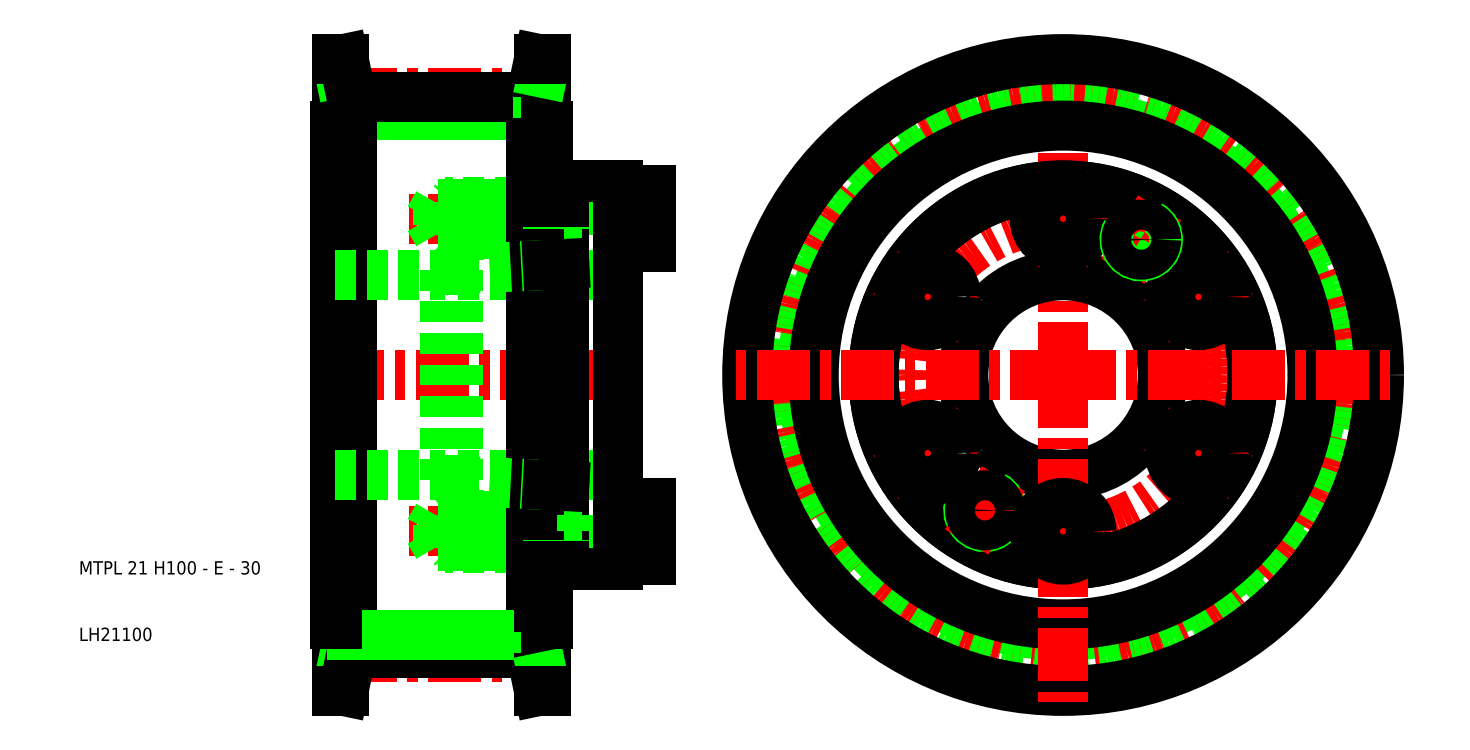
<metadata>
{"format":"dxf","ext":"dxf","renderer":"ezdxf+matplotlib","layout":"modelspace","background":"white","min_lineweight":24,"dpi":150}
</metadata>
<code>
0
SECTION
2
ENTITIES
0
LINE
8
CENTER
10
83.2
20
7.555
30
0
11
45.8
21
7.555
31
0
0
LINE
8
CENTER
10
94
20
50
30
0
11
45.5
21
50
31
0
0
LINE
8
CENTER
10
99
20
73.5
30
0
11
59.7
21
73.5
31
0
0
LINE
8
CENTER
10
99
20
26.5
30
0
11
59.7
21
26.5
31
0
0
LINE
8
CENTER
10
83.2
20
92.44
30
0
11
45.8
21
92.44
31
0
0
LINE
8
0
10
66
20
24.25
30
0
11
80.5
21
24.25
31
0
0
LINE
8
0
10
80.5
20
24
30
0
11
66.25
21
24
31
0
0
LINE
8
0
10
78
20
12.5
30
0
11
80.2
21
12.5
31
0
0
LINE
8
0
10
67
20
65
30
0
11
91
21
65
31
0
0
LINE
8
0
10
80.5
20
76
30
0
11
66.25
21
76
31
0
0
LINE
8
0
10
66
20
75.75
30
0
11
80.5
21
75.75
31
0
0
LINE
8
0
10
66
20
71.25
30
0
11
80.5
21
71.25
31
0
0
LINE
8
0
10
80.5
20
71
30
0
11
66.25
21
71
31
0
0
LINE
8
0
10
67
20
35
30
0
11
91
21
35
31
0
0
LINE
8
0
10
80.5
20
29
30
0
11
66.25
21
29
31
0
0
LINE
8
0
10
66
20
28.75
30
0
11
80.5
21
28.75
31
0
0
LINE
8
0
10
78
20
87.5
30
0
11
80.2
21
87.5
31
0
0
LINE
8
0
10
78
20
91.76
30
0
11
79.2
21
97.5
31
0
0
LINE
8
0
10
78
20
8.24
30
0
11
79.2
21
2.5
31
0
0
LINE
8
0
10
48.8
20
87.5
30
0
11
48.8
21
50
31
0
0
LINE
8
0
10
48.5
20
87.5
30
0
11
48.5
21
50
31
0
0
LINE
8
0
10
49.8
20
97.5
30
0
11
49.8
21
2.5
31
0
0
LINE
8
0
10
51
20
87.5
30
0
11
51
21
12.5
31
0
0
LINE
8
0
10
78
20
87.5
30
0
11
78
21
12.5
31
0
0
TEXT
8
0
10
10
20
10
30
0
40
2
1
LH21100
0
TEXT
8
0
10
10
20
20
30
0
40
2
1
MTPL 21 H100 - E - 30
0
LINE
8
0
10
50
20
8.24
30
0
11
50
21
12.5
31
0
0
LINE
8
0
10
51
20
8.24
30
0
11
51
21
12.5
31
0
0
LINE
8
0
10
78
20
8.24
30
0
11
78
21
12.5
31
0
0
LINE
8
0
10
48.8
20
2.5
30
0
11
48.8
21
12.5
31
0
0
LINE
8
0
10
78
20
8.24
30
0
11
51
21
8.24
31
0
0
LINE
8
0
10
50
20
8.24
30
0
11
48.8
21
2.5
31
0
0
LINE
8
0
10
51
20
8.24
30
0
11
49.8
21
2.5
31
0
0
LINE
8
0
10
49.8
20
2.5
30
0
11
48.8
21
2.5
31
0
0
LINE
8
0
10
48.5
20
12.5
30
0
11
48.5
21
50
31
0
0
LINE
8
0
10
48.8
20
12.5
30
0
11
48.8
21
50
31
0
0
LINE
8
0
10
78
20
10.83
30
0
11
51
21
10.83
31
0
0
LINE
8
0
10
51
20
12.5
30
0
11
48.8
21
12.5
31
0
0
LINE
8
0
10
48.8
20
12.5
30
0
11
48.5
21
12.5
31
0
0
LINE
8
0
10
64
20
24.25
30
0
11
64
21
28.75
31
0
0
LINE
8
0
10
65
20
24
30
0
11
65
21
26.5
31
0
0
LINE
8
0
10
64
20
24.25
30
0
11
62.7
21
26.5
31
0
0
LINE
8
0
10
66.25
20
24
30
0
11
66.25
21
26.5
31
0
0
LINE
8
0
10
66
20
24.25
30
0
11
66
21
26.5
31
0
0
LINE
8
0
10
66.25
20
24
30
0
11
65
21
24
31
0
0
LINE
8
0
10
66.25
20
24
30
0
11
66
21
24.25
31
0
0
LINE
8
0
10
66
20
24.25
30
0
11
64
21
24.25
31
0
0
LINE
8
0
10
66.25
20
29
30
0
11
65
21
29
31
0
0
LINE
8
0
10
66.25
20
29
30
0
11
66
21
28.75
31
0
0
LINE
8
0
10
66.25
20
29
30
0
11
66.25
21
26.5
31
0
0
LINE
8
0
10
66
20
28.75
30
0
11
64
21
28.75
31
0
0
LINE
8
0
10
66
20
28.75
30
0
11
66
21
26.5
31
0
0
LINE
8
0
10
64
20
28.75
30
0
11
62.7
21
26.5
31
0
0
LINE
8
0
10
65
20
29
30
0
11
65
21
26.5
31
0
0
LINE
8
0
10
48.5
20
35
30
0
11
65
21
35
31
0
0
LINE
8
0
10
48.5
20
65
30
0
11
65
21
65
31
0
0
LINE
8
0
10
66.25
20
71
30
0
11
66.25
21
73.5
31
0
0
LINE
8
0
10
65
20
71
30
0
11
65
21
73.5
31
0
0
LINE
8
0
10
64
20
71.25
30
0
11
62.7
21
73.5
31
0
0
LINE
8
0
10
66
20
71.25
30
0
11
66
21
73.5
31
0
0
LINE
8
0
10
64
20
75.75
30
0
11
64
21
71.25
31
0
0
LINE
8
0
10
66.25
20
71
30
0
11
65
21
71
31
0
0
LINE
8
0
10
66.25
20
71
30
0
11
66
21
71.25
31
0
0
LINE
8
0
10
66
20
71.25
30
0
11
64
21
71.25
31
0
0
LINE
8
0
10
66.25
20
76
30
0
11
66
21
75.75
31
0
0
LINE
8
0
10
66.25
20
76
30
0
11
65
21
76
31
0
0
LINE
8
0
10
66.25
20
76
30
0
11
66.25
21
73.5
31
0
0
LINE
8
0
10
66
20
75.75
30
0
11
66
21
73.5
31
0
0
LINE
8
0
10
66
20
75.75
30
0
11
64
21
75.75
31
0
0
LINE
8
0
10
64
20
75.75
30
0
11
62.7
21
73.5
31
0
0
LINE
8
0
10
65
20
76
30
0
11
65
21
73.5
31
0
0
LINE
8
0
10
78
20
89.17
30
0
11
51
21
89.17
31
0
0
LINE
8
0
10
78
20
91.76
30
0
11
51
21
91.76
31
0
0
LINE
8
0
10
51
20
91.76
30
0
11
51
21
87.5
31
0
0
LINE
8
0
10
50
20
91.76
30
0
11
50
21
87.5
31
0
0
LINE
8
0
10
48.8
20
97.5
30
0
11
48.8
21
87.5
31
0
0
LINE
8
0
10
51
20
87.5
30
0
11
48.8
21
87.5
31
0
0
LINE
8
0
10
48.8
20
87.5
30
0
11
48.5
21
87.5
31
0
0
LINE
8
0
10
50
20
91.76
30
0
11
48.8
21
97.5
31
0
0
LINE
8
0
10
51
20
91.76
30
0
11
49.8
21
97.5
31
0
0
LINE
8
0
10
49.8
20
97.5
30
0
11
48.8
21
97.5
31
0
0
LINE
8
0
10
78
20
91.76
30
0
11
78
21
87.5
31
0
0
CIRCLE
8
0
10
158
20
50
30
0
40
39.17
0
CIRCLE
8
CENTER
10
158
20
50
30
0
40
42.45
0
CIRCLE
8
CENTER
10
158
20
50
30
0
40
23.5
0
LINE
8
CENTER
10
158
20
50
30
0
11
158
21
100.5
31
0
0
CIRCLE
8
0
10
158
20
50
30
0
40
41.76
0
LINE
8
0
10
83
20
71
30
0
11
83
21
51.7
31
0
0
LINE
8
0
10
80.5
20
71
30
0
11
80.5
21
29
31
0
0
LINE
8
0
10
91
20
69.25
30
0
11
91
21
50
31
0
0
LINE
8
0
10
80.2
20
87.5
30
0
11
80.2
21
50
31
0
0
LINE
8
0
10
79.2
20
97.5
30
0
11
79.2
21
2.5
31
0
0
CIRCLE
8
0
10
158
20
50
30
0
40
15
0
CIRCLE
8
0
10
158
20
50
30
0
40
28.5
0
CIRCLE
8
0
10
158
20
50
30
0
40
28.5
0
CIRCLE
8
0
10
158
20
50
30
0
40
37.5
0
CIRCLE
8
0
10
158
20
50
30
0
40
47.5
0
ARC
8
0
10
146.2
20
29.65
30
0
40
2.5
50
150
51
62
0
LINE
8
CENTER
10
158
20
50
30
0
11
107.5
21
50
31
0
0
LINE
8
CENTER
10
143.5
20
24.89
30
0
11
149
21
34.41
31
0
0
CIRCLE
8
0
10
146.2
20
29.65
30
0
40
2.25
0
LINE
8
0
10
79
20
8.24
30
0
11
79
21
12.5
31
0
0
LINE
8
0
10
80.2
20
2.5
30
0
11
80.2
21
12.5
31
0
0
LINE
8
0
10
79
20
8.24
30
0
11
80.2
21
2.5
31
0
0
LINE
8
0
10
79.2
20
2.5
30
0
11
80.2
21
2.5
31
0
0
LINE
8
0
10
91
20
30.75
30
0
11
91
21
50
31
0
0
LINE
8
0
10
83
20
29
30
0
11
83
21
48.3
31
0
0
LINE
8
0
10
80.2
20
12.5
30
0
11
80.2
21
50
31
0
0
LINE
8
0
10
91
20
30.75
30
0
11
96
21
30.75
31
0
0
LINE
8
0
10
91
20
22.25
30
0
11
96
21
22.25
31
0
0
LINE
8
0
10
80.5
20
12.5
30
0
11
80.5
21
24
31
0
0
LINE
8
0
10
80.2
20
12.5
30
0
11
80.5
21
12.5
31
0
0
LINE
8
0
10
91
20
24
30
0
11
83
21
24
31
0
0
LINE
8
0
10
91
20
29
30
0
11
83
21
29
31
0
0
LINE
8
0
10
83
20
21.5
30
0
11
91
21
21.5
31
0
0
LINE
8
0
10
85.67
20
24
30
0
11
85.67
21
26.5
31
0
0
LINE
8
0
10
83
20
24
30
0
11
83
21
29
31
0
0
LINE
8
0
10
80.5
20
24
30
0
11
80.5
21
29
31
0
0
LINE
8
0
10
83
20
24.25
30
0
11
80.5
21
24.25
31
0
0
LINE
8
0
10
83
20
24
30
0
11
80.5
21
24
31
0
0
LINE
8
0
10
83
20
24.25
30
0
11
85.67
21
24.25
31
0
0
LINE
8
0
10
83
20
21.5
30
0
11
83
21
24
31
0
0
LINE
8
0
10
83
20
28.75
30
0
11
80.5
21
28.75
31
0
0
LINE
8
0
10
83
20
29
30
0
11
80.5
21
29
31
0
0
LINE
8
0
10
83
20
28.75
30
0
11
85.67
21
28.75
31
0
0
LINE
8
0
10
85.67
20
29
30
0
11
85.67
21
26.5
31
0
0
LINE
8
0
10
91
20
22.25
30
0
11
91
21
30.75
31
0
0
LINE
8
0
10
91
20
21.5
30
0
11
91
21
22.25
31
0
0
LINE
8
0
10
96
20
22.25
30
0
11
96
21
26.5
31
0
0
LINE
8
0
10
96
20
30.75
30
0
11
96
21
26.5
31
0
0
LINE
8
CENTER
10
131.4
20
34.62
30
0
11
143.9
21
41.88
31
0
0
CIRCLE
8
0
10
137.6
20
38.25
30
0
40
4.25
0
LINE
8
CENTER
10
158
20
50
30
0
11
158
21
-0.5
31
0
0
LINE
8
CENTER
10
158
20
50
30
0
11
208.5
21
50
31
0
0
LINE
8
CENTER
10
184.6
20
34.62
30
0
11
172.1
21
41.88
31
0
0
CIRCLE
8
0
10
178.4
20
38.25
30
0
40
4.25
0
LINE
8
CENTER
10
158
20
19.25
30
0
11
158
21
33.75
31
0
0
CIRCLE
8
0
10
158
20
26.5
30
0
40
4.25
0
LINE
8
0
10
80.5
20
87.5
30
0
11
80.5
21
76
31
0
0
LINE
8
0
10
91
20
69.25
30
0
11
96
21
69.25
31
0
0
LINE
8
0
10
91
20
77.75
30
0
11
96
21
77.75
31
0
0
LINE
8
0
10
91
20
76
30
0
11
83
21
76
31
0
0
LINE
8
0
10
91
20
71
30
0
11
83
21
71
31
0
0
LINE
8
0
10
83
20
78.5
30
0
11
91
21
78.5
31
0
0
LINE
8
0
10
85.67
20
71
30
0
11
85.67
21
73.5
31
0
0
LINE
8
0
10
83
20
76
30
0
11
83
21
71
31
0
0
LINE
8
0
10
80.5
20
76
30
0
11
80.5
21
71
31
0
0
LINE
8
0
10
83
20
71.25
30
0
11
80.5
21
71.25
31
0
0
LINE
8
0
10
83
20
71
30
0
11
80.5
21
71
31
0
0
LINE
8
0
10
83
20
71.25
30
0
11
85.67
21
71.25
31
0
0
LINE
8
0
10
83
20
75.75
30
0
11
80.5
21
75.75
31
0
0
LINE
8
0
10
83
20
76
30
0
11
80.5
21
76
31
0
0
LINE
8
0
10
85.67
20
76
30
0
11
85.67
21
73.5
31
0
0
LINE
8
0
10
83
20
75.75
30
0
11
85.67
21
75.75
31
0
0
LINE
8
0
10
83
20
78.5
30
0
11
83
21
76
31
0
0
LINE
8
0
10
91
20
77.75
30
0
11
91
21
69.25
31
0
0
LINE
8
0
10
91
20
78.5
30
0
11
91
21
77.75
31
0
0
LINE
8
0
10
96
20
69.25
30
0
11
96
21
73.5
31
0
0
LINE
8
0
10
96
20
77.75
30
0
11
96
21
73.5
31
0
0
LINE
8
0
10
79
20
91.76
30
0
11
79
21
87.5
31
0
0
LINE
8
0
10
80.2
20
97.5
30
0
11
80.2
21
87.5
31
0
0
LINE
8
0
10
80.2
20
87.5
30
0
11
80.5
21
87.5
31
0
0
LINE
8
0
10
79
20
91.76
30
0
11
80.2
21
97.5
31
0
0
LINE
8
0
10
79.2
20
97.5
30
0
11
80.2
21
97.5
31
0
0
LINE
8
CENTER
10
131.4
20
65.38
30
0
11
143.9
21
58.12
31
0
0
CIRCLE
8
0
10
137.6
20
61.75
30
0
40
4.25
0
LINE
8
CENTER
10
184.6
20
65.38
30
0
11
172.1
21
58.12
31
0
0
CIRCLE
8
0
10
178.4
20
61.75
30
0
40
4.25
0
LINE
8
CENTER
10
158
20
80.75
30
0
11
158
21
66.25
31
0
0
CIRCLE
8
0
10
158
20
73.5
30
0
40
4.25
0
LINE
8
CENTER
10
167
20
65.59
30
0
11
172.5
21
75.11
31
0
0
ARC
8
0
10
169.7
20
70.35
30
0
40
2.5
50
150
51
62
0
CIRCLE
8
0
10
169.7
20
70.35
30
0
40
2.25
0
LINE
8
0
10
65
20
65.85
30
0
11
65
21
50
31
0
0
LINE
8
0
10
67
20
65.85
30
0
11
67
21
50
31
0
0
LINE
8
0
10
83
20
64.2
30
0
11
83
21
50
31
0
0
LINE
8
0
10
67
20
34.15
30
0
11
80.5
21
33.43
31
0
0
LINE
8
0
10
65
20
34.15
30
0
11
65
21
50
31
0
0
LINE
8
0
10
67
20
34.15
30
0
11
67
21
50
31
0
0
LINE
8
0
10
65
20
34.15
30
0
11
67
21
34.15
31
0
0
LINE
8
0
10
83
20
35.8
30
0
11
83
21
50
31
0
0
LINE
8
0
10
83
20
33.3
30
0
11
80.5
21
33.43
31
0
0
LINE
8
0
10
67
20
65.85
30
0
11
80.5
21
66.57
31
0
0
LINE
8
0
10
65
20
65.85
30
0
11
67
21
65.85
31
0
0
LINE
8
0
10
83
20
66.7
30
0
11
80.5
21
66.57
31
0
0
ENDSEC
0
EOF

</code>
